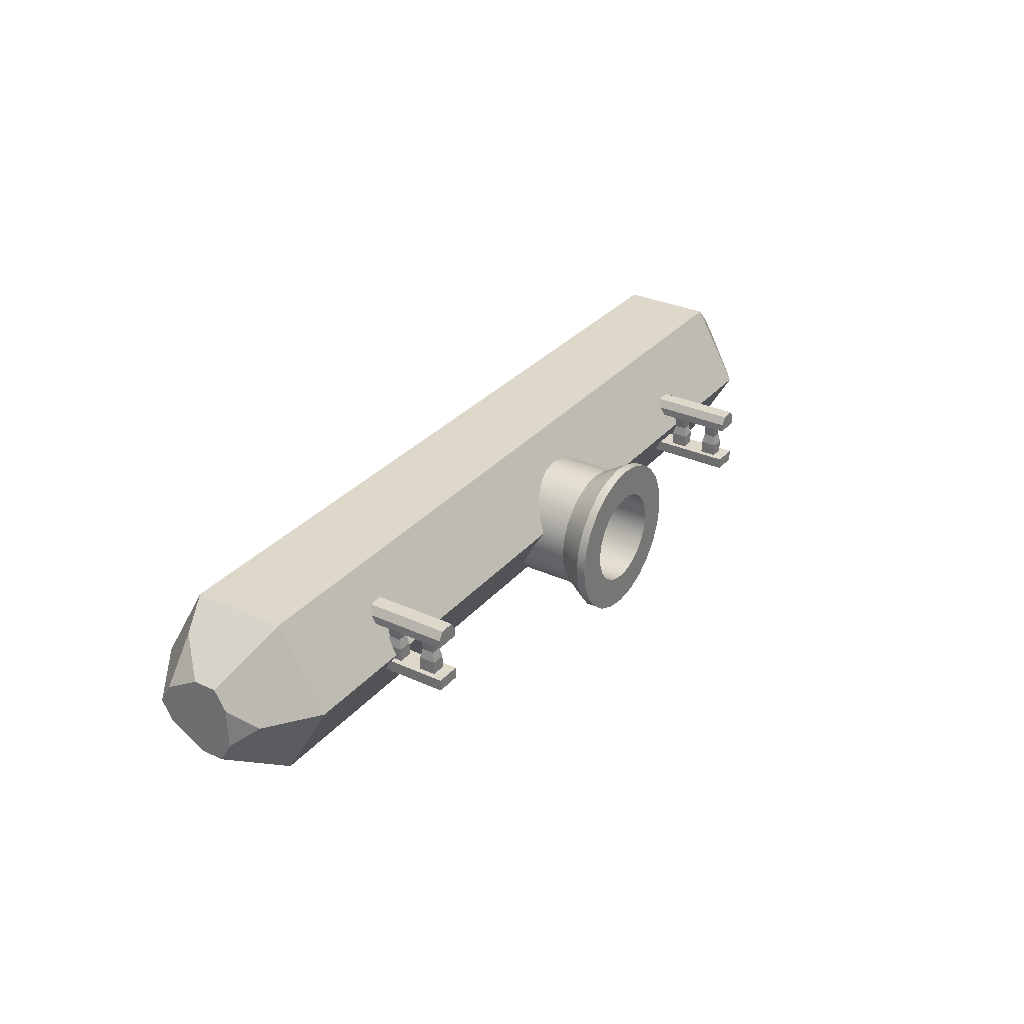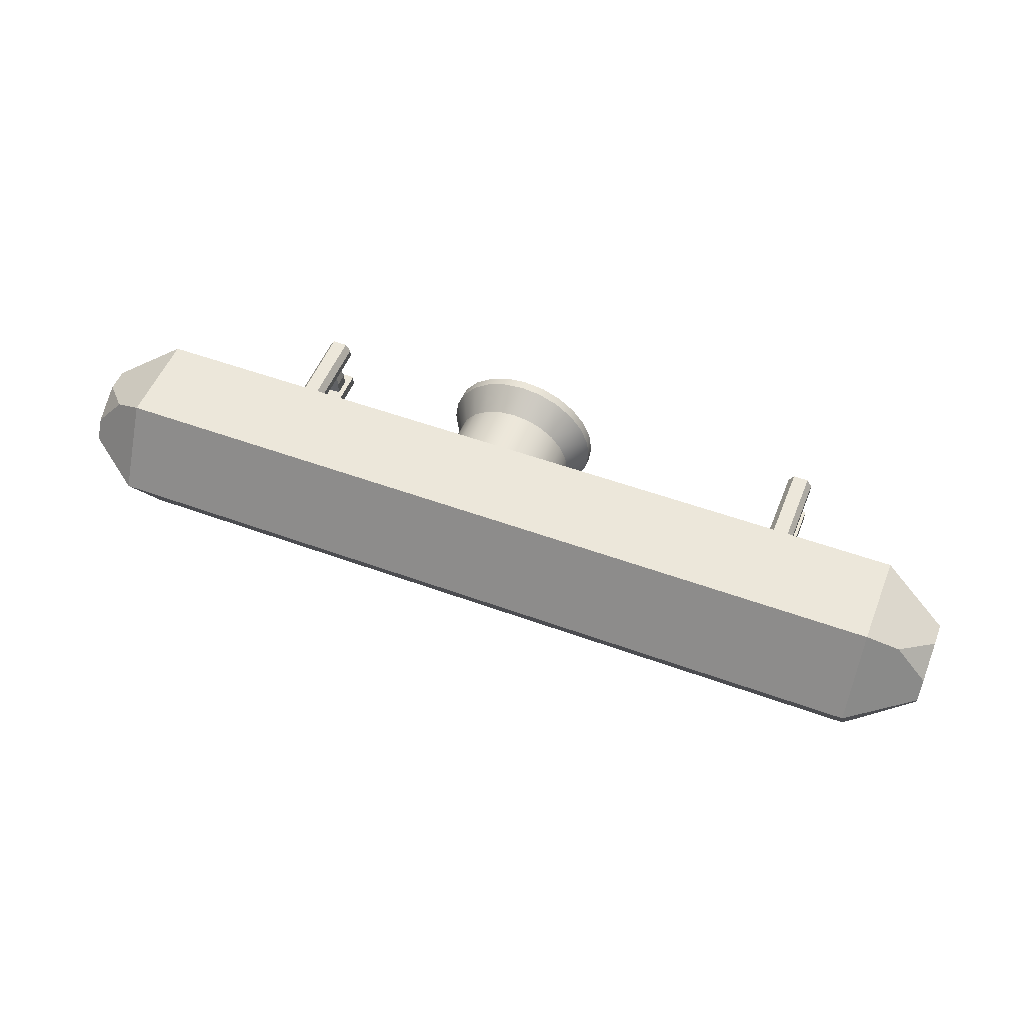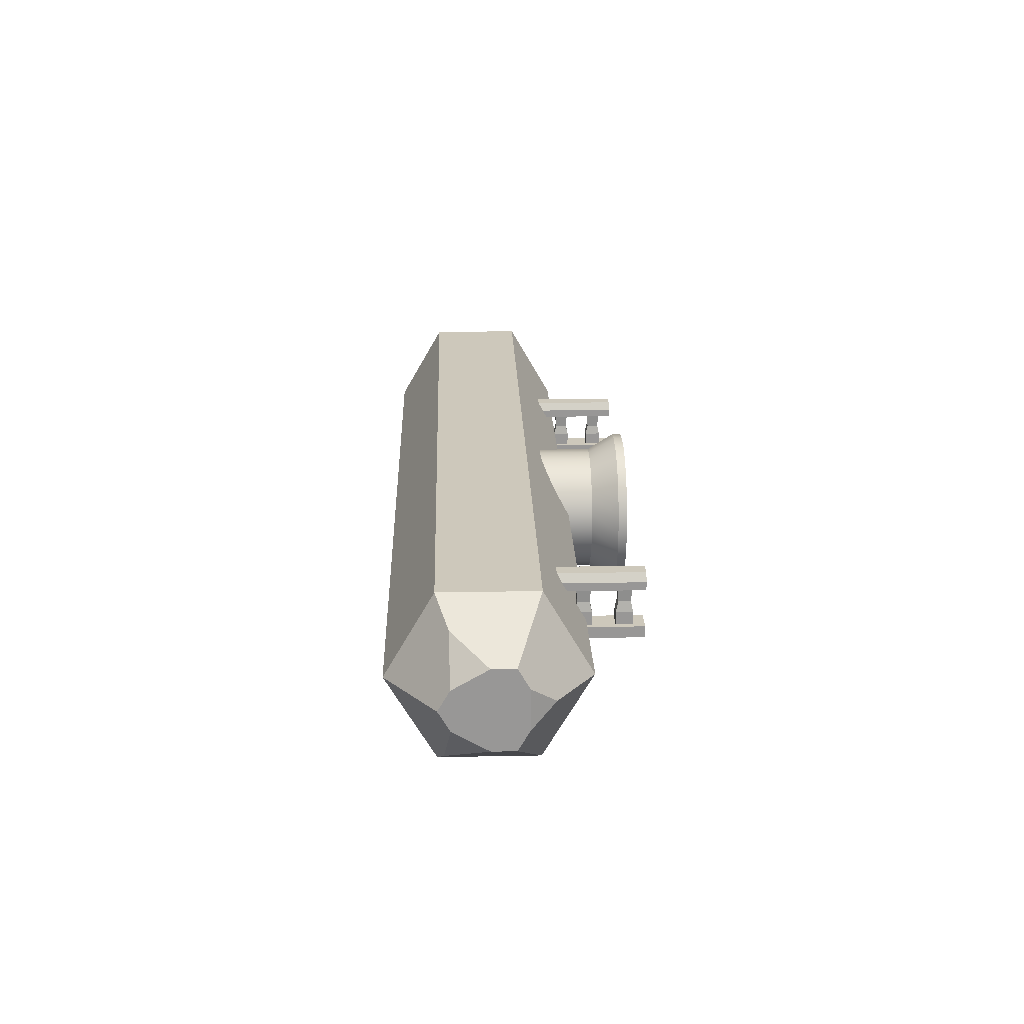
<metadata>
{"format":"obj","ext":"obj","renderer":"f3d","projection":"perspective","resolution":1024,"background":"white","views":[{"elev":31.0,"azim":123.1,"up":"+Y"},{"elev":52.4,"azim":21.5,"up":"+Y"},{"elev":21.9,"azim":88.1,"up":"+Y"}]}
</metadata>
<code>
g mergedBlocks
v 2.9 -7.376e-07 0.415
v 2.9 0.1212 0.345
v 2.9 -0.1213 0.345
v 2.9 -0.2425 0.135
v 2.9 0.2425 0.135
v 2.9 -0.2425 -0.005009
v 2.9 -0.1212 -0.07501
v 2.9 0.2425 -0.005011
v 2.9 0.1213 -0.07502
v 2.5 -1.937e-06 0.7124
v 2.5 -0.5 0.4237
v 2.5 0.5 0.4237
v 2.5 -0.5 -0.1537
v 2.5 0.5 -0.1537
v 2.5 2.891e-06 -0.4424
v 2.6 -0.4356 0.3865
v 2.8 1.922e-06 -0.2194
v 2.7 0.3713 0.3493
v -2.5 -0.5 0.4237
v -2.5 -0.5 -0.1537
v -2.5 2.295e-06 -0.4424
v -2.5 0.5 -0.1537
v -2.5 0.5 0.4237
v -2.5 -2.533e-06 0.7124
v -2.9 0.2425 -0.00501
v -2.9 0.2425 0.135
v -2.9 0.1213 -0.07501
v -2.9 -0.1212 -0.07501
v -2.9 0.1213 0.345
v -2.9 -0.2425 -0.005009
v -2.9 -0.2425 0.135
v -2.9 1.49e-07 0.415
v -2.9 -0.1212 0.345
v -2.5 0.5 -0.1537
v -2.5 1.073e-06 -0.4424
v -2.5 0.5 0.4237
v -2.5 -0.5 -0.1537
v -2.5 -1.192e-07 0.7124
v -2.5 -0.5 0.4237
v -2.6 9.835e-07 -0.368
v -2.8 -0.3069 0.3122
v -2.7 0.3713 0.3493
v 1.697 0.2 -0.7835
v 1.851 0.2 -0.7835
v 1.697 0.25 -0.7835
v 1.851 0.25 -0.7835
v 1.728 0.3 -0.7835
v 1.82 0.3 -0.7835
v 1.697 0.2 -0.06684
v 1.697 0.25 -0.06684
v 1.811 0.2 -0.1433
v 1.851 0.2 -0.06684
v 1.737 0.2 -0.1433
v 1.737 0.2 -0.2293
v 1.737 0.2 -0.3822
v 1.737 0.2 -0.4682
v 1.737 0.2 -0.6211
v 1.737 0.2 -0.707
v 1.811 0.2 -0.707
v 1.811 0.2 -0.2293
v 1.811 0.2 -0.3822
v 1.811 0.2 -0.4682
v 1.811 0.2 -0.6211
v 1.851 0.25 -0.06684
v 1.728 0.3 -0.06684
v 1.82 0.3 -0.06684
v 1.805 0.11 -0.6275
v 1.742 0.11 -0.6275
v 1.805 0.11 -0.7006
v 1.742 0.11 -0.7006
v 1.742 0.11 -0.4617
v 1.805 0.11 -0.4617
v 1.742 0.11 -0.3886
v 1.805 0.11 -0.3886
v 1.805 0.11 -0.1497
v 1.742 0.11 -0.1497
v 1.742 0.11 -0.2228
v 1.805 0.11 -0.2228
v 1.851 -0.1 -0.06684
v 1.697 -0.1 -0.06684
v 1.851 -0.03 -0.06684
v 1.697 -0.03 -0.06684
v 1.697 -0.1 -0.7835
v 1.697 -0.03 -0.7835
v 1.851 -0.1 -0.7835
v 1.851 -0.03 -0.7835
v 1.817 -0.03 -0.7142
v 1.731 -0.03 -0.7142
v 1.731 -0.03 -0.6139
v 1.731 -0.03 -0.4753
v 1.731 -0.03 -0.375
v 1.731 -0.03 -0.2364
v 1.731 -0.03 -0.1361
v 1.817 -0.03 -0.1361
v 1.817 -0.03 -0.6139
v 1.817 -0.03 -0.4753
v 1.817 -0.03 -0.375
v 1.817 -0.03 -0.2364
v -1.703 0.1 -0.8567
v -1.549 0.1 -0.8567
v -1.703 0.15 -0.8567
v -1.549 0.15 -0.8567
v -1.672 0.2 -0.8567
v -1.58 0.2 -0.8567
v -1.703 0.1 -0.14
v -1.703 0.15 -0.14
v -1.589 0.1 -0.2165
v -1.549 0.1 -0.14
v -1.663 0.1 -0.2165
v -1.663 0.1 -0.3025
v -1.663 0.1 -0.4554
v -1.663 0.1 -0.5414
v -1.663 0.1 -0.6943
v -1.663 0.1 -0.7803
v -1.589 0.1 -0.7803
v -1.589 0.1 -0.3025
v -1.589 0.1 -0.4554
v -1.589 0.1 -0.5414
v -1.589 0.1 -0.6943
v -1.549 0.15 -0.14
v -1.672 0.2 -0.14
v -1.58 0.2 -0.14
v -1.595 0.01 -0.7007
v -1.658 0.01 -0.7007
v -1.595 0.01 -0.7738
v -1.658 0.01 -0.7738
v -1.658 0.01 -0.5349
v -1.595 0.01 -0.5349
v -1.658 0.01 -0.4618
v -1.595 0.01 -0.4618
v -1.595 0.01 -0.2229
v -1.658 0.01 -0.2229
v -1.658 0.01 -0.296
v -1.595 0.01 -0.296
v -1.549 -0.2 -0.14
v -1.703 -0.2 -0.14
v -1.549 -0.13 -0.14
v -1.703 -0.13 -0.14
v -1.703 -0.2 -0.8567
v -1.703 -0.13 -0.8567
v -1.549 -0.2 -0.8567
v -1.549 -0.13 -0.8567
v -1.583 -0.13 -0.7874
v -1.669 -0.13 -0.7874
v -1.669 -0.13 -0.6871
v -1.669 -0.13 -0.5485
v -1.669 -0.13 -0.4482
v -1.669 -0.13 -0.3097
v -1.669 -0.13 -0.2093
v -1.583 -0.13 -0.2093
v -1.583 -0.13 -0.6871
v -1.583 -0.13 -0.5485
v -1.583 -0.13 -0.4482
v -1.583 -0.13 -0.3097
v 1.731 0.05 -0.4753
v 1.817 0.05 -0.4753
v 1.731 0.05 -0.375
v 1.817 0.05 -0.375
v 1.731 0.05 -0.7142
v 1.817 0.05 -0.7142
v 1.731 0.05 -0.6139
v 1.731 0.05 -0.2364
v 1.731 0.05 -0.1361
v 1.817 0.05 -0.1361
v 1.817 0.05 -0.2364
v 1.817 0.05 -0.6139
v -1.669 -0.05 -0.5485
v -1.583 -0.05 -0.5485
v -1.669 -0.05 -0.4482
v -1.583 -0.05 -0.4482
v -1.669 -0.05 -0.7874
v -1.583 -0.05 -0.7874
v -1.669 -0.05 -0.6871
v -1.669 -0.05 -0.3097
v -1.669 -0.05 -0.2093
v -1.583 -0.05 -0.2093
v -1.583 -0.05 -0.3097
v -1.583 -0.05 -0.6871
v 0.283 -0.2294 -0.825
v 0.233 -0.35 -0.825
v 0.283 -0.2294 -0.769
v 0.233 -0.35 -0.769
v 0.05 -0.533 -0.769
v 0.05 -0.533 -0.825
v -0.07059 -0.583 -0.769
v -0.07059 -0.583 -0.825
v 0.1536 -0.4536 -0.825
v 0.1536 -0.4536 -0.769
v -0.2 -0.6 -0.769
v -0.2 -0.6 -0.825
v -0.5536 -0.4536 -0.825
v -0.633 -0.35 -0.825
v -0.5536 -0.4536 -0.769
v -0.633 -0.35 -0.769
v -0.683 -0.2294 -0.825
v -0.683 -0.2294 -0.769
v -0.683 0.02941 -0.825
v -0.633 0.15 -0.825
v -0.683 0.02941 -0.769
v -0.633 0.15 -0.769
v -0.7 -0.1 -0.825
v -0.7 -0.1 -0.769
v -0.3294 -0.583 -0.769
v -0.3294 -0.583 -0.825
v -0.45 0.333 -0.825
v -0.45 0.333 -0.769
v -0.5536 0.2536 -0.825
v -0.5536 0.2536 -0.769
v -0.3294 0.383 -0.825
v -0.3294 0.383 -0.769
v -0.2 0.4 -0.825
v -0.2 0.4 -0.769
v -0.07059 0.383 -0.825
v -0.07059 0.383 -0.769
v 0.05 0.333 -0.825
v 0.05 0.333 -0.769
v 0.1536 0.2536 -0.825
v 0.1536 0.2536 -0.769
v 0.233 0.15 -0.825
v 0.233 0.15 -0.769
v -0.45 -0.533 -0.769
v -0.45 -0.533 -0.825
v 0.3 -0.1 -0.825
v 0.3 -0.1 -0.769
v 0.283 0.02941 -0.825
v 0.283 0.02941 -0.769
v -0.2 -0.4 -0.825
v -0.2776 -0.3898 -0.825
v -0.35 -0.3598 -0.825
v -0.4121 -0.3121 -0.825
v -0.4598 -0.25 -0.825
v -0.4898 -0.1776 -0.825
v -0.5 -0.1 -0.825
v -0.4898 -0.02235 -0.825
v -0.4598 0.05 -0.825
v -0.4121 0.1121 -0.825
v -0.35 0.1598 -0.825
v -0.2776 0.1898 -0.825
v -0.2 0.2 -0.825
v -0.1224 0.1898 -0.825
v -0.05 0.1598 -0.825
v 0.01213 0.1121 -0.825
v 0.0598 0.05 -0.825
v 0.08978 -0.02235 -0.825
v 0.1 -0.1 -0.825
v 0.08978 -0.1776 -0.825
v 0.0598 -0.25 -0.825
v 0.01213 -0.3121 -0.825
v -0.05 -0.3598 -0.825
v -0.1224 -0.3898 -0.825
v -0.6 -0.1 -0.601
v -0.5864 0.003528 -0.601
v -0.2 -0.5 -0.601
v -0.3035 -0.4864 -0.601
v 0.08284 0.1828 -0.601
v -2.667e-06 0.2464 -0.601
v -0.5464 -0.3 -0.601
v -0.5864 -0.2035 -0.601
v -0.4 -0.4464 -0.601
v -0.4828 -0.3828 -0.601
v 0.1464 -0.3 -0.601
v 0.08284 -0.3828 -0.601
v -0.5464 0.1 -0.601
v -0.4828 0.1828 -0.601
v -0.09648 0.2864 -0.601
v -0.2 0.3 -0.601
v 0.1864 0.003528 -0.601
v 0.2 -0.1 -0.601
v -2.667e-06 -0.4464 -0.601
v 0.1864 -0.2035 -0.601
v -0.3035 0.2864 -0.601
v -0.4 0.2464 -0.601
v -0.09648 -0.4864 -0.601
v 0.1464 0.1 -0.601
v 0.01213 0.1121 -0.265
v -0.05 0.1598 -0.265
v -0.1224 0.1898 -0.265
v 0.0598 0.05 -0.265
v 0.08978 -0.02235 -0.265
v -0.2 0.2 -0.265
v 0.1 -0.1 -0.265
v 0.08978 -0.1776 -0.265
v -2.667e-06 -0.4464 -0.265
v -0.2 -0.4 -0.265
v 0.08284 -0.3828 -0.265
v -0.1224 -0.3898 -0.265
v -0.05 -0.3598 -0.265
v 0.1464 -0.3 -0.265
v 0.01213 -0.3121 -0.265
v 0.0598 -0.25 -0.265
v 0.1864 -0.2035 -0.265
v 0.2 -0.1 -0.265
v 0.1864 0.003528 -0.265
v 0.1464 0.1 -0.265
v 0.08284 0.1828 -0.265
v -2.667e-06 0.2464 -0.265
v -0.4 0.2464 -0.265
v -0.3035 0.2864 -0.265
v -0.09648 0.2864 -0.265
v -0.2 0.3 -0.265
v -0.2 -0.5 -0.265
v -0.3035 -0.4864 -0.265
v -0.09648 -0.4864 -0.265
v -0.4 -0.4464 -0.265
v -0.4828 -0.3828 -0.265
v -0.2776 -0.3898 -0.265
v -0.35 -0.3598 -0.265
v -0.5464 -0.3 -0.265
v -0.4121 -0.3121 -0.265
v -0.4598 -0.25 -0.265
v -0.5864 -0.2035 -0.265
v -0.4898 -0.1776 -0.265
v -0.6 -0.1 -0.265
v -0.5 -0.1 -0.265
v -0.4898 -0.02235 -0.265
v -0.5864 0.003528 -0.265
v -0.4598 0.05 -0.265
v -0.5464 0.1 -0.265
v -0.4121 0.1121 -0.265
v -0.4828 0.1828 -0.265
v -0.35 0.1598 -0.265
v -0.2776 0.1898 -0.265
f 3 2 1
f 2 3 4
f 2 4 5
f 5 4 6
f 5 6 7
f 5 7 8
f 8 7 9
f 12 11 10
f 11 12 13
f 13 12 14
f 13 14 15
f 6 11 13
f 11 6 16
f 16 6 4
f 17 13 15
f 13 17 6
f 6 17 7
f 16 10 11
f 10 16 3
f 10 3 1
f 1 12 10
f 12 1 18
f 18 1 2
f 14 17 15
f 17 14 9
f 9 14 8
f 18 14 12
f 14 18 8
f 8 18 5
f 5 18 2
f 3 16 4
f 9 7 17
f 19 13 11
f 13 19 20
f 22 15 21
f 15 22 14
f 21 23 22
f 23 21 20
f 23 20 24
f 24 20 19
f 20 15 13
f 15 20 21
f 23 10 12
f 10 23 24
f 22 12 14
f 12 22 23
f 12 15 14
f 15 12 13
f 13 12 10
f 13 10 11
f 10 19 11
f 19 10 24
f 27 26 25
f 26 27 28
f 26 28 29
f 29 28 30
f 29 30 31
f 29 31 32
f 32 31 33
f 36 35 34
f 35 36 37
f 37 36 38
f 37 38 39
f 30 35 37
f 35 30 40
f 40 30 28
f 41 37 39
f 37 41 30
f 30 41 31
f 40 34 35
f 34 40 27
f 34 27 25
f 25 36 34
f 36 25 42
f 42 25 26
f 38 41 39
f 41 38 33
f 33 38 32
f 42 38 36
f 38 42 32
f 32 42 29
f 29 42 26
f 27 40 28
f 33 31 41
f 45 44 43
f 44 45 46
f 46 45 47
f 46 47 48
f 49 45 43
f 45 49 50
f 52 51 44
f 51 52 49
f 51 49 53
f 53 49 54
f 54 49 55
f 55 49 56
f 56 49 57
f 57 49 58
f 59 44 51
f 44 59 43
f 43 59 58
f 43 58 49
f 59 51 60
f 59 60 61
f 54 61 60
f 61 54 55
f 59 61 62
f 59 62 63
f 56 63 62
f 63 56 57
f 64 44 46
f 44 64 52
f 45 65 47
f 65 45 50
f 64 49 52
f 49 64 50
f 50 64 66
f 50 66 65
f 48 64 46
f 64 48 66
f 63 68 67
f 68 63 57
f 63 69 59
f 69 63 67
f 70 57 58
f 57 70 68
f 58 69 70
f 69 58 59
f 56 72 71
f 72 56 62
f 71 55 56
f 55 71 73
f 61 72 62
f 72 61 74
f 61 73 74
f 73 61 55
f 51 76 75
f 76 51 53
f 77 53 54
f 53 77 76
f 54 78 77
f 78 54 60
f 51 78 60
f 78 51 75
f 47 66 48
f 66 47 65
f 81 80 79
f 80 81 82
f 80 84 83
f 84 80 82
f 84 85 83
f 85 84 86
f 81 85 86
f 85 81 79
f 80 85 79
f 85 80 83
f 86 87 81
f 87 86 84
f 87 84 88
f 88 84 89
f 89 84 90
f 90 84 91
f 91 84 92
f 92 84 93
f 94 81 87
f 81 94 82
f 82 94 93
f 82 93 84
f 94 87 95
f 94 95 96
f 89 96 95
f 96 89 90
f 94 96 97
f 94 97 98
f 91 98 97
f 98 91 92
f 101 100 99
f 100 101 102
f 102 101 103
f 102 103 104
f 105 101 99
f 101 105 106
f 108 107 100
f 107 108 105
f 107 105 109
f 109 105 110
f 110 105 111
f 111 105 112
f 112 105 113
f 113 105 114
f 115 100 107
f 100 115 99
f 99 115 114
f 99 114 105
f 115 107 116
f 115 116 117
f 110 117 116
f 117 110 111
f 115 117 118
f 115 118 119
f 112 119 118
f 119 112 113
f 120 100 102
f 100 120 108
f 101 121 103
f 121 101 106
f 120 105 108
f 105 120 106
f 106 120 122
f 106 122 121
f 104 120 102
f 120 104 122
f 119 124 123
f 124 119 113
f 119 125 115
f 125 119 123
f 126 113 114
f 113 126 124
f 114 125 126
f 125 114 115
f 112 128 127
f 128 112 118
f 127 111 112
f 111 127 129
f 117 128 118
f 128 117 130
f 117 129 130
f 129 117 111
f 107 132 131
f 132 107 109
f 133 109 110
f 109 133 132
f 110 134 133
f 134 110 116
f 107 134 116
f 134 107 131
f 103 122 104
f 122 103 121
f 137 136 135
f 136 137 138
f 136 140 139
f 140 136 138
f 140 141 139
f 141 140 142
f 137 141 142
f 141 137 135
f 136 141 135
f 141 136 139
f 142 143 137
f 143 142 140
f 143 140 144
f 144 140 145
f 145 140 146
f 146 140 147
f 147 140 148
f 148 140 149
f 150 137 143
f 137 150 138
f 138 150 149
f 138 149 140
f 150 143 151
f 150 151 152
f 145 152 151
f 152 145 146
f 150 152 153
f 150 153 154
f 147 154 153
f 154 147 148
f 155 96 90
f 96 155 156
f 91 155 90
f 155 91 157
f 158 96 156
f 96 158 97
f 159 87 88
f 87 159 160
f 158 91 97
f 91 158 157
f 89 159 88
f 159 89 161
f 93 162 92
f 162 93 163
f 164 93 94
f 93 164 163
f 164 98 165
f 98 164 94
f 166 89 95
f 89 166 161
f 166 87 160
f 87 166 95
f 162 98 92
f 98 162 165
f 70 160 159
f 160 70 69
f 69 166 160
f 166 69 67
f 67 161 166
f 161 67 68
f 161 70 159
f 70 161 68
f 74 157 158
f 157 74 73
f 72 158 156
f 158 72 74
f 71 156 155
f 156 71 72
f 157 71 155
f 71 157 73
f 163 77 162
f 77 163 76
f 78 164 165
f 164 78 75
f 75 163 164
f 163 75 76
f 77 165 162
f 165 77 78
f 167 152 146
f 152 167 168
f 147 167 146
f 167 147 169
f 170 152 168
f 152 170 153
f 171 143 144
f 143 171 172
f 170 147 153
f 147 170 169
f 145 171 144
f 171 145 173
f 149 174 148
f 174 149 175
f 176 149 150
f 149 176 175
f 176 154 177
f 154 176 150
f 178 145 151
f 145 178 173
f 178 143 172
f 143 178 151
f 174 154 148
f 154 174 177
f 126 172 171
f 172 126 125
f 125 178 172
f 178 125 123
f 123 173 178
f 173 123 124
f 173 126 171
f 126 173 124
f 130 169 170
f 169 130 129
f 128 170 168
f 170 128 130
f 127 168 167
f 168 127 128
f 169 127 167
f 127 169 129
f 175 133 174
f 133 175 132
f 134 176 177
f 176 134 131
f 131 175 176
f 175 131 132
f 133 177 174
f 177 133 134
f 181 180 179
f 180 181 182
f 185 184 183
f 184 185 186
f 182 187 180
f 187 182 188
f 189 186 185
f 186 189 190
f 193 192 191
f 192 193 194
f 194 195 192
f 195 194 196
f 199 198 197
f 198 199 200
f 196 201 195
f 201 196 202
f 203 190 189
f 190 203 204
f 207 206 205
f 206 207 208
f 205 210 209
f 210 205 206
f 209 212 211
f 212 209 210
f 211 214 213
f 214 211 212
f 213 216 215
f 216 213 214
f 215 218 217
f 218 215 216
f 218 219 217
f 219 218 220
f 183 187 188
f 187 183 184
f 221 204 203
f 204 221 222
f 202 197 201
f 197 202 199
f 224 179 223
f 179 224 181
f 193 222 221
f 222 193 191
f 200 207 198
f 207 200 208
f 226 223 225
f 223 226 224
f 220 225 219
f 225 220 226
f 204 186 190
f 186 204 222
f 186 222 184
f 184 222 191
f 184 191 187
f 187 191 192
f 187 192 227
f 227 192 228
f 228 192 229
f 229 192 230
f 230 192 195
f 230 195 231
f 231 195 232
f 232 195 201
f 232 201 233
f 233 201 197
f 233 197 234
f 234 197 235
f 235 197 198
f 235 198 236
f 236 198 237
f 237 198 207
f 237 207 238
f 238 207 239
f 217 239 207
f 217 240 239
f 217 241 240
f 219 241 217
f 219 242 241
f 219 243 242
f 225 243 219
f 225 244 243
f 223 244 225
f 223 245 244
f 223 246 245
f 179 246 223
f 179 247 246
f 179 248 247
f 180 248 179
f 180 249 248
f 180 250 249
f 180 227 250
f 227 180 187
f 217 207 205
f 217 205 215
f 215 205 209
f 215 209 213
f 213 209 211
f 251 199 202
f 199 251 252
f 254 189 253
f 189 254 203
f 216 255 218
f 255 216 256
f 257 196 194
f 196 257 258
f 260 221 259
f 221 260 193
f 261 188 182
f 188 261 262
f 263 208 200
f 208 263 264
f 259 203 254
f 203 259 221
f 212 265 214
f 265 212 266
f 267 224 226
f 224 267 268
f 262 183 188
f 183 262 269
f 258 202 196
f 202 258 251
f 270 182 181
f 182 270 261
f 210 272 271
f 272 210 206
f 214 256 216
f 256 214 265
f 212 271 266
f 271 212 210
f 260 194 193
f 194 260 257
f 206 264 272
f 264 206 208
f 273 189 185
f 189 273 253
f 269 185 183
f 185 269 273
f 268 181 224
f 181 268 270
f 255 220 218
f 220 255 274
f 274 226 220
f 226 274 267
f 252 200 199
f 200 252 263
f 276 242 275
f 242 276 241
f 277 241 276
f 241 277 240
f 278 242 243
f 242 278 275
f 279 243 244
f 243 279 278
f 280 240 277
f 240 280 239
f 281 244 245
f 244 281 279
f 282 245 246
f 245 282 281
f 285 284 283
f 284 285 286
f 286 285 287
f 287 285 288
f 287 288 289
f 289 288 290
f 290 288 291
f 290 291 282
f 282 291 292
f 282 292 281
f 281 292 293
f 281 293 279
f 279 293 278
f 278 293 294
f 278 294 275
f 275 294 295
f 275 295 276
f 276 295 277
f 277 295 296
f 277 296 280
f 280 296 297
f 297 296 298
f 298 296 299
f 298 299 300
f 303 302 301
f 302 303 304
f 304 303 283
f 304 283 305
f 305 283 284
f 305 284 306
f 305 306 307
f 305 307 308
f 308 307 309
f 308 309 310
f 308 310 311
f 311 310 312
f 311 312 313
f 313 312 314
f 313 314 315
f 313 315 316
f 316 315 317
f 316 317 318
f 318 317 319
f 318 319 320
f 320 319 321
f 320 321 322
f 320 322 297
f 297 322 280
f 321 238 322
f 238 321 237
f 322 239 280
f 239 322 238
f 317 234 235
f 234 317 315
f 230 307 229
f 307 230 309
f 310 230 231
f 230 310 309
f 227 286 250
f 286 227 284
f 249 289 248
f 289 249 287
f 228 284 227
f 284 228 306
f 312 231 232
f 231 312 310
f 319 235 236
f 235 319 317
f 315 233 234
f 233 315 314
f 319 237 321
f 237 319 236
f 289 247 248
f 247 289 290
f 290 246 247
f 246 290 282
f 314 232 233
f 232 314 312
f 250 287 249
f 287 250 286
f 229 306 228
f 306 229 307
f 311 251 258
f 251 311 313
f 305 257 260
f 257 305 308
f 308 258 257
f 258 308 311
f 304 254 302
f 254 304 259
f 303 269 283
f 269 303 273
f 291 261 270
f 261 291 288
f 301 273 303
f 273 301 253
f 292 270 268
f 270 292 291
f 283 262 285
f 262 283 269
f 302 253 301
f 253 302 254
f 288 262 261
f 262 288 285
f 294 267 274
f 267 294 293
f 293 268 267
f 268 293 292
f 295 274 255
f 274 295 294
f 256 295 255
f 295 256 296
f 265 296 256
f 296 265 299
f 266 299 265
f 299 266 300
f 271 300 266
f 300 271 298
f 305 259 304
f 259 305 260
f 264 297 272
f 297 264 320
f 272 298 271
f 298 272 297
f 318 264 263
f 264 318 320
f 316 263 252
f 263 316 318
f 313 252 251
f 252 313 316

</code>
